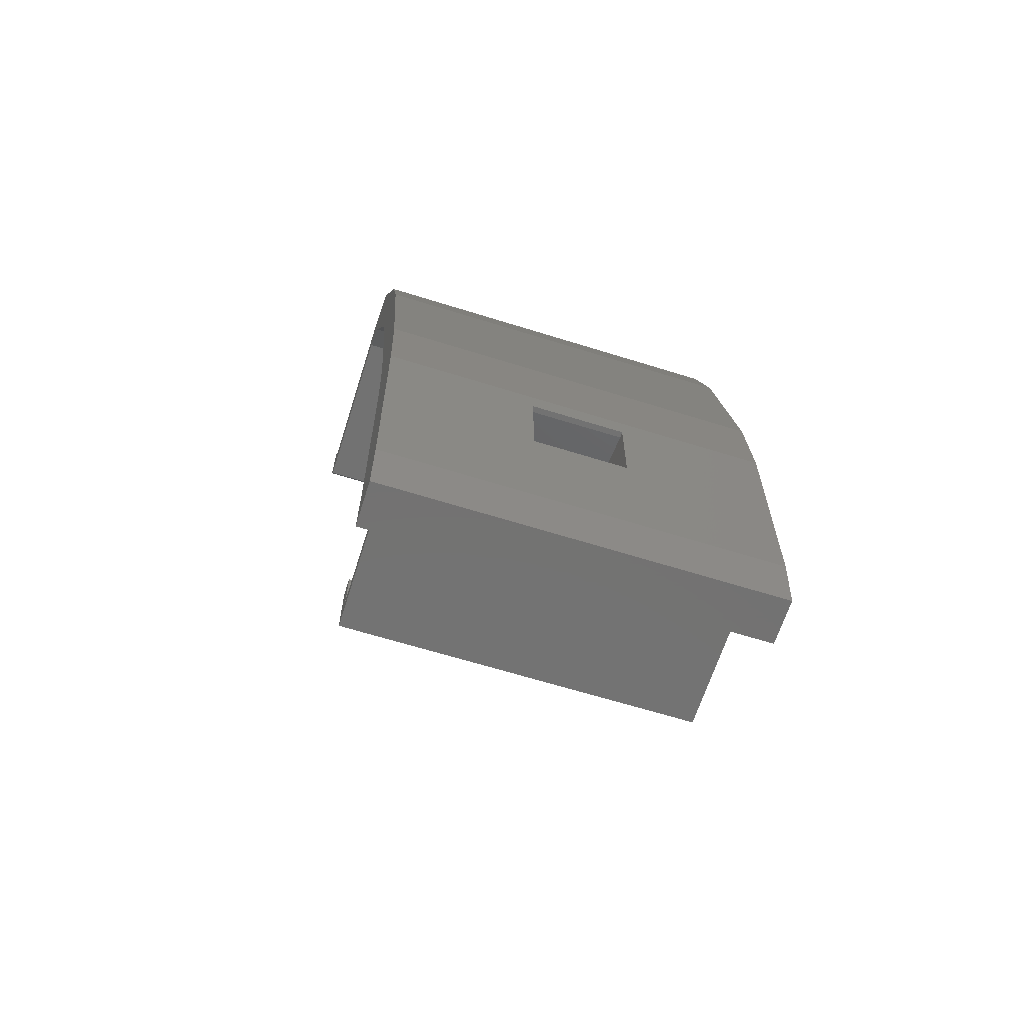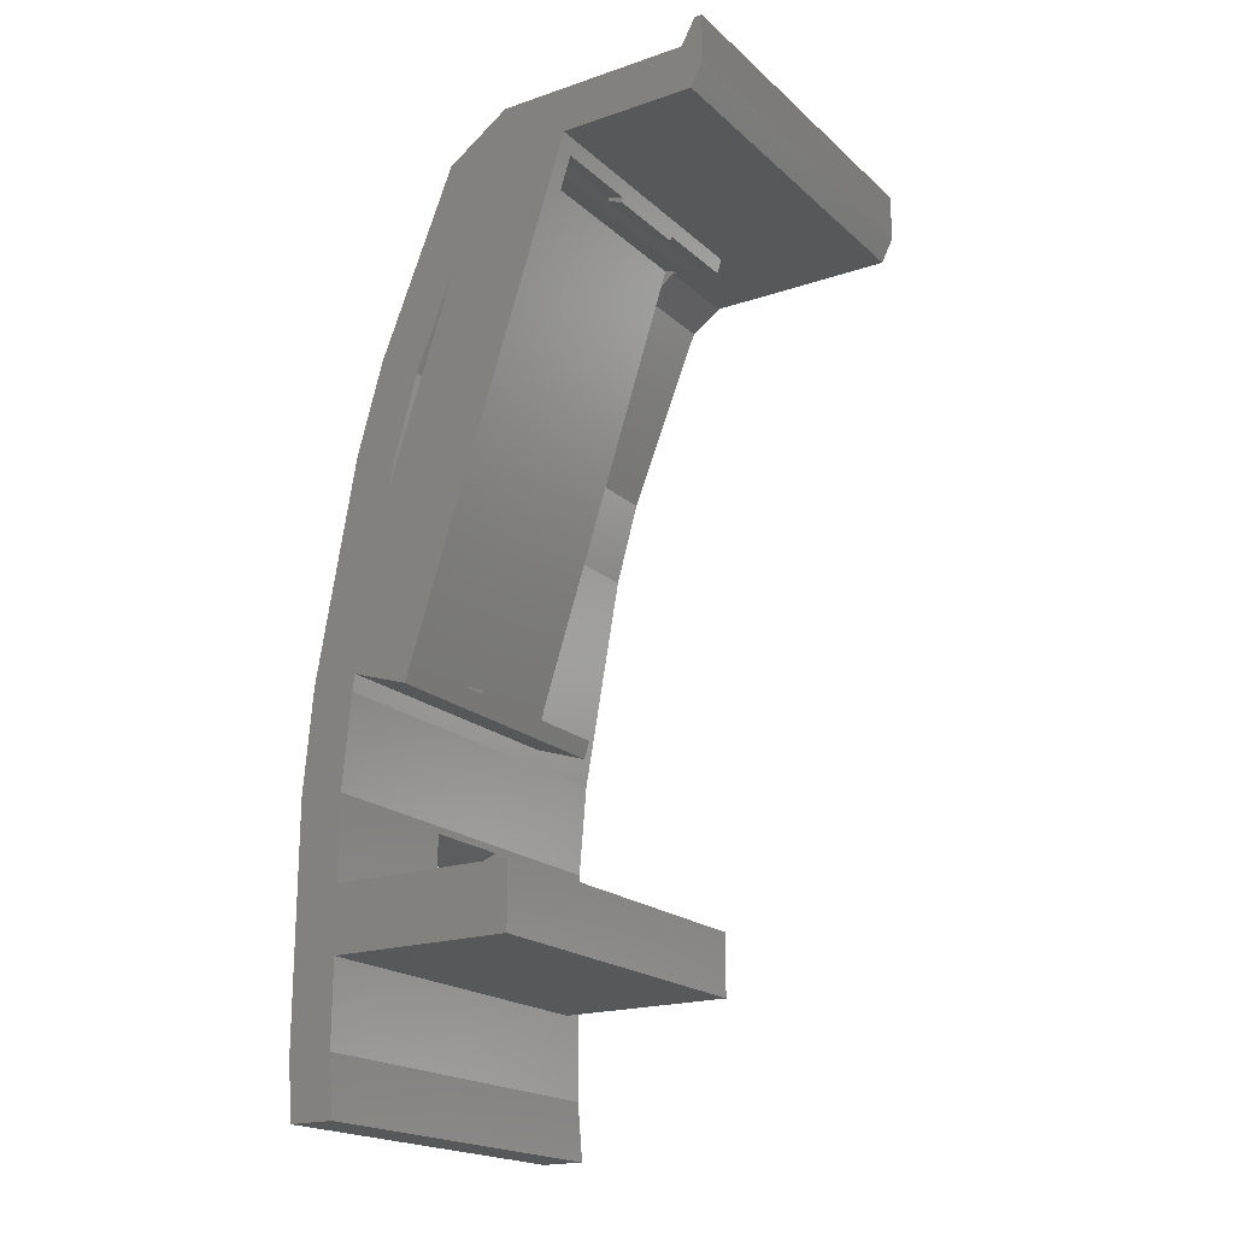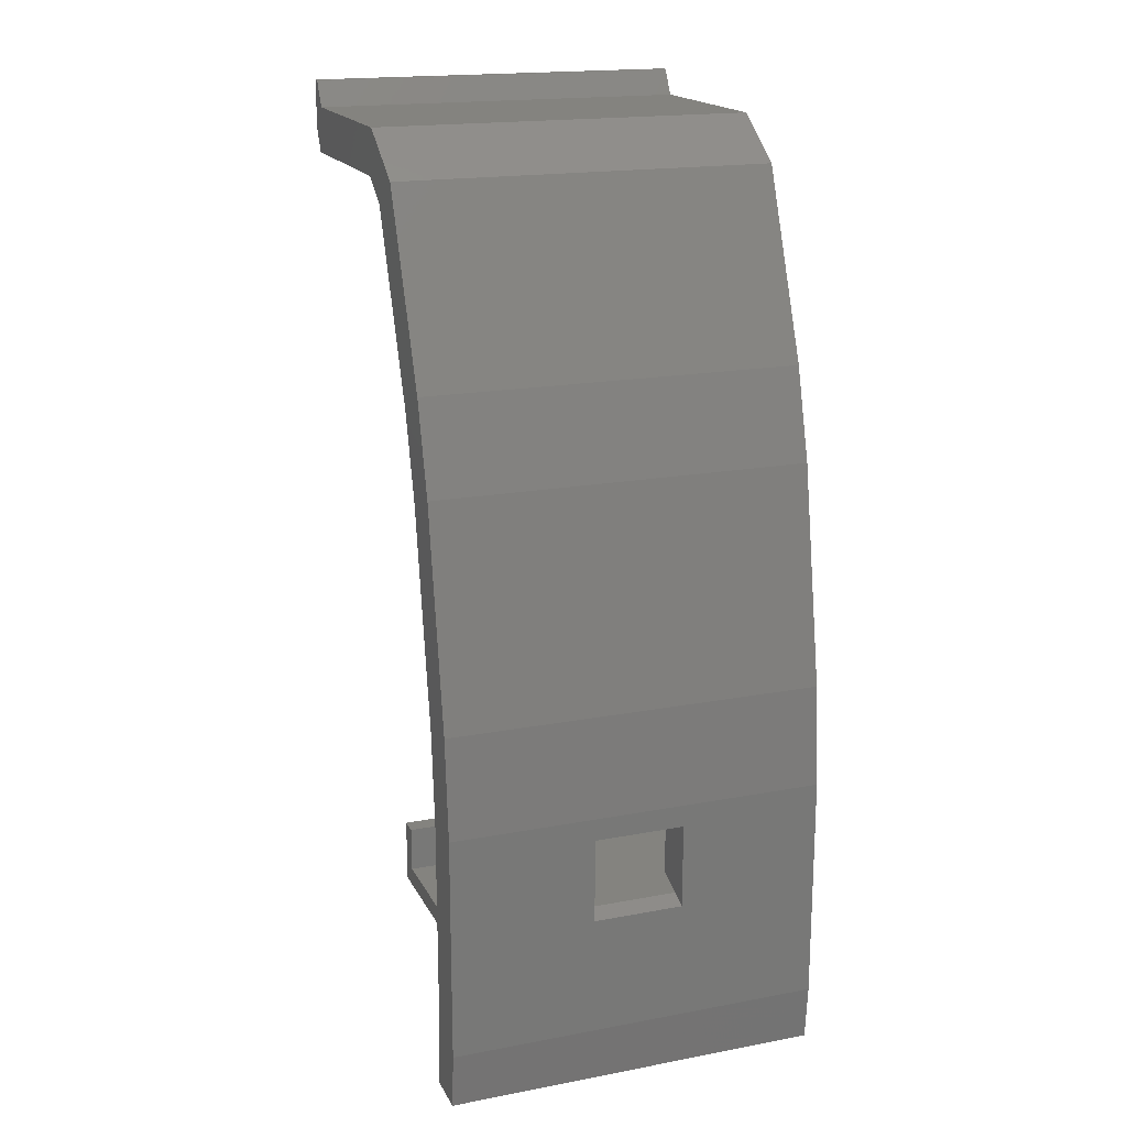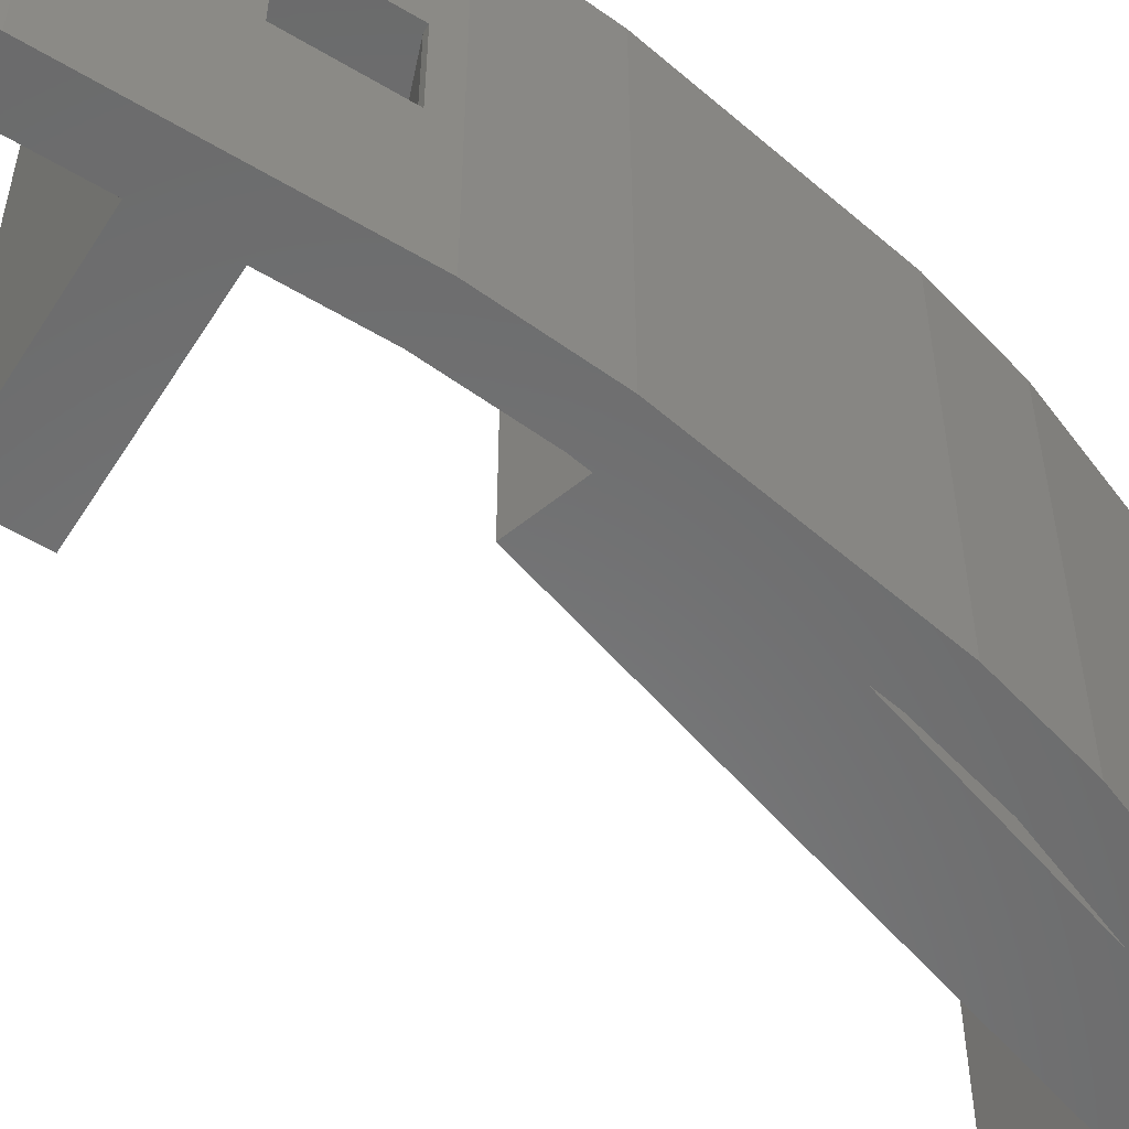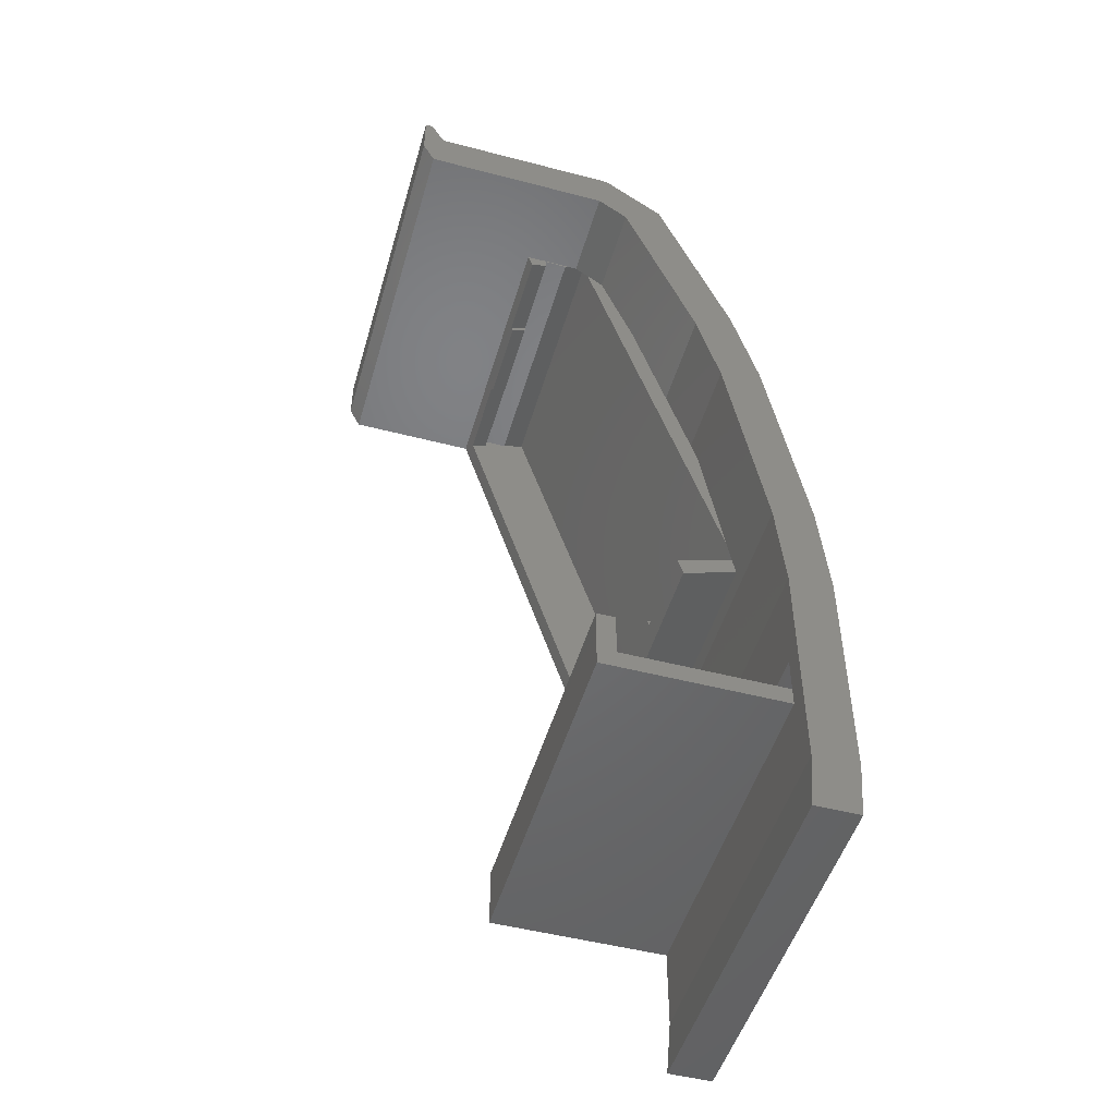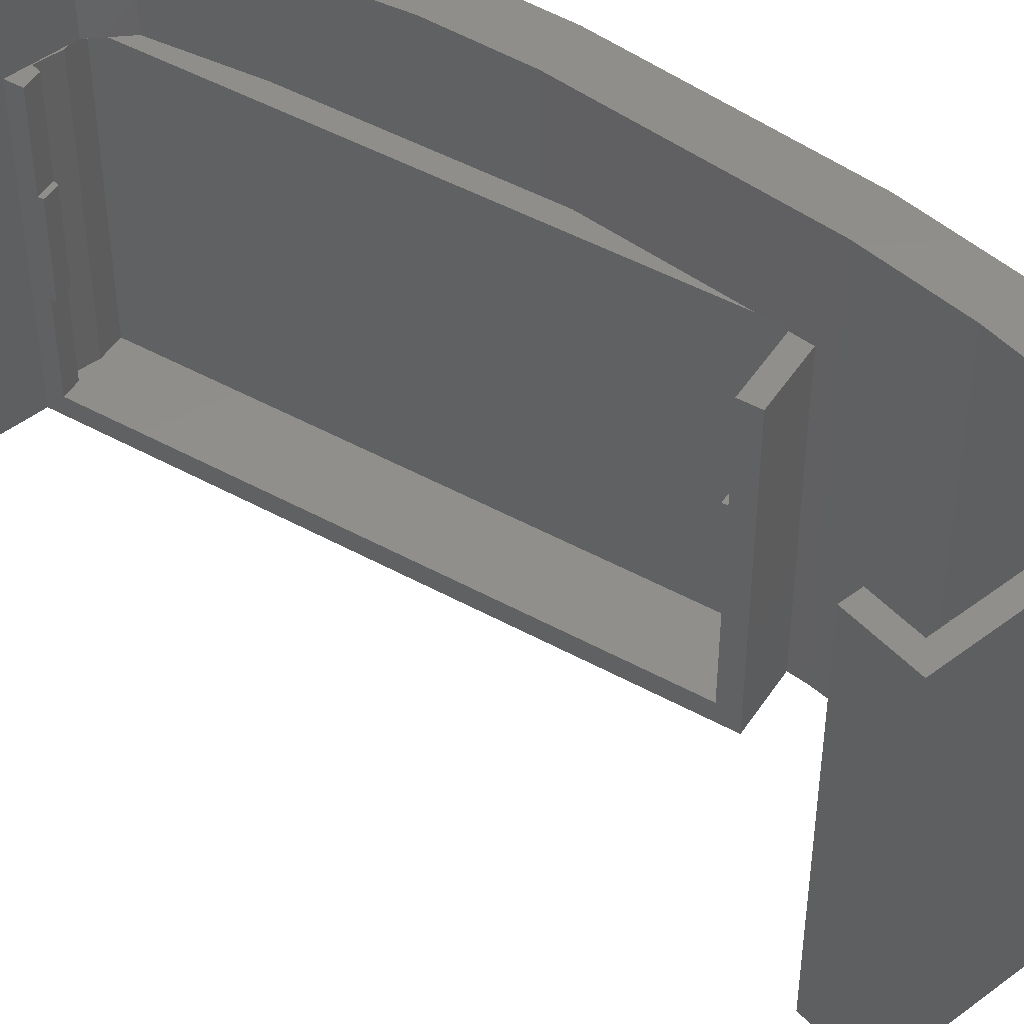
<metadata>
{"format":"stl","ext":"stl","renderer":"f3d","projection":"perspective","resolution":1024,"background":"white","views":[{"elev":-64.6,"azim":72.5,"up":"+Y"},{"elev":-19.5,"azim":-147.6,"up":"+Y"},{"elev":18.2,"azim":69.9,"up":"+Y"},{"elev":-56.9,"azim":58.1,"up":"+Z"},{"elev":-49.5,"azim":-16.1,"up":"+Y"},{"elev":48.0,"azim":-40.3,"up":"+Z"}]}
</metadata>
<code>
# stl→obj: 181 verts, 366 faces
v 48.63 0.4 1.4
v 48.63 0.4 3.815e-07
v 36.32 0.4 1.4
v 36.67 0.4 18.73
v 36.67 0.4 10.07
v 36.32 0.4 18.73
v 34.92 0.4 27.4
v 36.32 0.4 27.4
v 36.32 0.4 10.07
v 34.92 0.4 3.815e-07
v 36.32 -3 27.4
v 48.63 -4.4 27.4
v 48.63 -3 27.4
v 34.92 -4.4 27.4
v 34.92 -4.4 3.815e-07
v 48.63 -4.4 3.815e-07
v 48.63 -0.3184 1.4
v 50.32 -2 1.4
v 50.67 -1.06 1.4
v 50.32 -3 1.4
v 36.32 -3 1.4
v 36.32 -1 10.07
v 36.67 -1 18.73
v 36.32 -1 18.73
v 36.67 -1 10.07
v 50.32 -3 27.4
v 50.32 -2 27.4
v 48.63 -0.3184 27.4
v 50.67 -1.06 27.4
v 51.56 5 10.9
v 52.01 5 17.9
v 51.56 5 17.9
v 52.01 5 10.9
v 50.67 -1.06 17.9
v 52.01 -1.55 17.9
v 48.63 -0.3184 17.9
v 48.63 6.067 17.9
v 50.67 -1.06 10.9
v 52.01 -1.55 10.9
v 48.63 -0.3184 10.9
v 48.63 6.067 10.9
v 31.65 50.05 8.233
v 31.54 50.38 15.07
v 31.54 50.38 8.233
v 31.65 50.05 15.07
v 31.19 51.48 3.815e-07
v 31.54 50.38 1.4
v 43.13 14.72 1.4
v 43.56 13.39 3.815e-07
v 43.13 14.72 8.233
v 43.56 13.39 21.9
v 43.13 14.72 15.07
v 43.13 14.72 21.9
v 31.19 51.48 21.9
v 31.54 50.38 21.9
v 43.02 15.05 15.07
v 43.02 15.05 8.233
v 47.81 14.76 21.9
v 47.56 16.16 21.9
v 34.92 51.48 21.9
v 32.79 51.42 21.9
v 34.54 51.35 21.9
v 32.77 50.78 21.9
v 36.58 50.74 21.9
v 46.94 19.65 21.9
v 45.45 27.95 21.9
v 40.43 43.41 21.9
v 36.73 50.64 21.9
v 37.84 49.88 21.9
v 47.25 17.9 21.9
v 45.67 26.73 3.815e-07
v 47.81 14.76 3.815e-07
v 45.45 27.95 3.815e-07
v 40.43 43.41 3.815e-07
v 38.79 47.5 3.815e-07
v 35.51 51.48 3.815e-07
v 37.49 50.12 3.815e-07
v 37.84 49.88 3.815e-07
v 40.43 43.41 17.26
v 34.54 51.35 1.4
v 47.79 16.23 1.4
v 36.2 51.9 1.4
v 32.77 50.78 1.4
v 32.79 51.42 1.4
v 44.46 15.15 15.07
v 44.35 15.48 8.233
v 44.35 15.48 15.07
v 44.46 15.15 8.233
v 32.75 50.41 15.07
v 32.75 50.41 8.233
v 32.77 50.78 15.07
v 47.79 16.23 21.9
v 32.77 50.78 8.233
v 35.51 51.48 21.9
v 36.2 51.9 21.9
v 21.62 54.96 0
v 26.13 54.96 29
v 33.62 54.96 0
v 21.62 54.96 29
v 36.21 54.96 0
v 36.16 54.96 29
v 36.21 54.96 29
v 36.2 54.96 0
v 20.92 51.48 29
v 35.51 51.48 29
v 20.92 51.48 0
v 35.51 51.48 0
v 20.56 56.89 0
v 20.49 56.89 29
v 20.56 56.89 29
v 20.54 56.89 0
v 20 56.89 29
v 20 56.89 0
v 21.42 55.32 0
v 20.85 56.36 29
v 20.09 53.09 0
v 20 53.27 29
v 20 53.27 0
v 20.59 52.11 29
v 37.84 49.88 29
v 41.55 40.62 29
v 38.79 47.5 0
v 37.84 49.88 0
v 43.37 36.09 29
v 43.37 36.09 0
v 46.46 37.81 29
v 46.43 37.88 0
v 46.45 37.84 29
v 46.46 37.81 0
v 40.89 51.71 29
v 41.84 49.33 0
v 40.87 51.74 0
v 44.66 42.29 29
v 40.87 51.75 29
v 40.87 51.75 0
v 45.11 29.86 0
v 45.67 26.73 0
v 45.11 29.86 29
v 47.34 17.35 29
v 51.33 14.48 29
v 51.33 14.47 0
v 51.33 14.48 0
v 51.34 14.41 29
v 49.24 26.18 29
v 48.4 30.89 0
v 48.41 30.84 29
v 50.79 17.48 0
v 48.4 30.9 29
v 48.4 30.9 0
v 51.34 14.39 29
v 51.34 14.39 0
v 48.03 13.54 0
v 48.03 13.54 29
v 52.01 6.7 29
v 52.01 6.7 0
v 52.01 -10.7 29
v 52.01 -10.7 0
v 48.63 6.6 0
v 48.63 -10.6 0
v 48.63 6.6 29
v 48.63 -10.6 29
v 43.68 34.98 0
v 44.59 31.73 29
v 48.06 32.1 0
v 47.08 35.59 29
v 51.88 8.243 0
v 51.49 12.72 29
v 48.49 8.146 29
v 48.15 12.16 0
v 48.25 -15 29
v 48.49 -12.15 29
v 48.25 -15 8.363
v 51.64 -15 17.86
v 51.64 -15 29
v 51.88 -12.24 0
v 51.64 -15 0
v 48.25 -15 0
v 40.16 52.24 0
v 38.12 53.64 29
v 36.48 50.81 29
v 37.49 50.12 0
f 1 2 3
f 4 5 6
f 6 7 8
f 9 6 5
f 6 9 7
f 10 9 3
f 9 10 7
f 10 3 2
f 8 7 11
f 11 12 13
f 11 14 12
f 14 11 7
f 15 2 16
f 2 15 10
f 15 12 14
f 12 15 16
f 15 7 10
f 7 15 14
f 1 3 17
f 17 18 19
f 17 20 18
f 21 17 3
f 17 21 20
f 22 23 24
f 23 22 25
f 23 5 4
f 5 23 25
f 6 23 4
f 23 6 24
f 8 24 6
f 24 11 22
f 11 24 8
f 22 3 9
f 22 21 3
f 21 22 11
f 22 5 25
f 5 22 9
f 26 13 27
f 28 27 13
f 27 28 29
f 20 13 26
f 21 13 20
f 13 21 11
f 20 27 18
f 27 20 26
f 30 31 32
f 31 30 33
f 34 31 35
f 31 34 32
f 36 32 34
f 32 36 37
f 38 33 30
f 33 38 39
f 40 30 41
f 30 40 38
f 39 34 35
f 34 39 38
f 36 29 28
f 29 36 34
f 17 38 40
f 38 17 19
f 18 38 19
f 38 18 34
f 27 34 18
f 34 27 29
f 41 32 37
f 32 41 30
f 42 43 44
f 43 42 45
f 44 46 47
f 46 48 47
f 49 50 48
f 51 50 49
f 49 48 46
f 50 51 52
f 52 51 53
f 46 44 54
f 43 54 44
f 54 43 55
f 50 56 57
f 56 50 52
f 53 58 59
f 58 53 51
f 60 61 62
f 61 55 63
f 61 54 55
f 54 61 60
f 64 65 66
f 64 66 67
f 68 67 69
f 64 67 68
f 65 64 70
f 49 71 72
f 49 73 71
f 46 73 49
f 73 46 74
f 74 46 75
f 76 75 46
f 75 77 78
f 75 76 77
f 66 79 67
f 79 73 74
f 79 66 73
f 49 58 51
f 58 49 72
f 80 81 82
f 81 80 48
f 83 80 84
f 80 83 48
f 48 83 47
f 85 86 87
f 86 85 88
f 42 89 45
f 89 42 90
f 86 56 87
f 56 86 57
f 43 89 91
f 89 43 45
f 87 52 85
f 52 87 56
f 43 63 55
f 63 43 91
f 85 59 92
f 59 85 53
f 92 88 85
f 81 88 92
f 48 88 81
f 88 48 50
f 53 85 52
f 44 90 42
f 90 44 93
f 50 86 88
f 86 50 57
f 47 93 44
f 93 47 83
f 59 70 92
f 94 95 64
f 95 94 60
f 82 64 95
f 82 70 64
f 81 70 82
f 70 81 92
f 80 60 62
f 82 60 80
f 60 82 95
f 89 93 91
f 93 89 90
f 91 61 63
f 61 91 84
f 93 84 91
f 84 93 83
f 84 62 61
f 62 84 80
f 96 97 98
f 97 96 99
f 100 101 102
f 101 100 103
f 98 101 103
f 101 98 97
f 104 54 105
f 106 54 104
f 54 106 46
f 107 46 106
f 46 107 76
f 60 105 54
f 105 60 94
f 108 109 110
f 109 108 111
f 111 112 109
f 112 111 113
f 99 114 115
f 114 99 96
f 115 108 110
f 108 115 114
f 116 117 118
f 117 116 119
f 106 119 116
f 119 106 104
f 67 120 69
f 67 121 120
f 121 67 79
f 122 78 123
f 78 122 75
f 122 74 75
f 79 124 121
f 79 125 124
f 125 74 122
f 125 79 74
f 126 127 128
f 127 126 129
f 130 131 132
f 131 130 133
f 133 127 131
f 127 133 128
f 134 132 135
f 132 134 130
f 66 136 73
f 137 73 136
f 73 137 71
f 136 66 138
f 65 138 66
f 138 65 139
f 140 141 142
f 141 140 143
f 144 145 146
f 145 144 147
f 148 145 149
f 145 148 146
f 140 147 144
f 147 140 142
f 150 141 143
f 141 150 151
f 137 72 71
f 58 152 153
f 152 72 137
f 70 139 65
f 59 139 70
f 58 139 59
f 58 153 139
f 152 58 72
f 154 31 155
f 154 35 31
f 35 156 157
f 156 35 154
f 33 155 31
f 39 155 33
f 39 157 155
f 157 39 35
f 1 158 2
f 158 16 2
f 16 159 12
f 159 16 158
f 41 160 158
f 37 160 41
f 28 37 36
f 37 28 160
f 13 160 28
f 161 13 12
f 13 161 160
f 161 12 159
f 158 1 41
f 40 1 17
f 1 40 41
f 162 124 125
f 124 162 163
f 148 164 165
f 164 148 149
f 165 129 126
f 129 165 164
f 136 163 162
f 163 136 138
f 154 166 167
f 166 154 155
f 167 151 150
f 151 167 166
f 158 168 169
f 168 158 160
f 169 153 152
f 153 169 168
f 170 171 172
f 173 157 156
f 173 156 174
f 157 173 175
f 175 173 176
f 172 161 159
f 172 159 177
f 161 172 171
f 178 134 135
f 134 178 179
f 100 179 178
f 179 100 102
f 68 120 180
f 120 68 69
f 181 78 77
f 78 181 123
f 94 180 105
f 64 180 94
f 180 64 68
f 107 77 76
f 77 107 181
f 159 157 175
f 157 159 155
f 177 175 176
f 158 155 159
f 169 166 158
f 166 169 151
f 152 151 169
f 155 158 166
f 175 177 159
f 151 152 141
f 141 152 142
f 142 152 147
f 137 147 152
f 147 137 145
f 136 145 137
f 145 136 149
f 149 136 164
f 162 164 136
f 164 162 129
f 125 129 162
f 129 125 127
f 122 127 125
f 127 122 131
f 123 131 122
f 131 123 132
f 178 132 123
f 132 178 135
f 181 178 123
f 107 178 181
f 178 107 100
f 100 107 103
f 107 98 103
f 106 98 107
f 98 106 96
f 116 96 106
f 118 96 116
f 96 118 114
f 113 114 118
f 114 111 108
f 114 113 111
f 154 168 160
f 138 144 146
f 138 146 148
f 140 153 168
f 140 139 153
f 163 148 165
f 124 165 126
f 124 126 128
f 144 138 139
f 121 128 133
f 148 163 138
f 165 124 163
f 128 121 124
f 120 133 130
f 120 130 134
f 120 134 179
f 133 120 121
f 179 180 120
f 105 179 102
f 105 102 101
f 179 105 180
f 97 105 101
f 104 97 99
f 97 104 105
f 117 99 115
f 99 119 104
f 109 115 110
f 112 115 109
f 115 112 117
f 99 117 119
f 161 156 154
f 168 154 167
f 168 167 150
f 168 150 143
f 168 143 140
f 139 140 144
f 161 154 160
f 171 156 161
f 156 171 174
f 174 171 170
f 113 117 112
f 117 113 118
f 170 173 174
f 172 173 170
f 176 172 177
f 172 176 173

</code>
